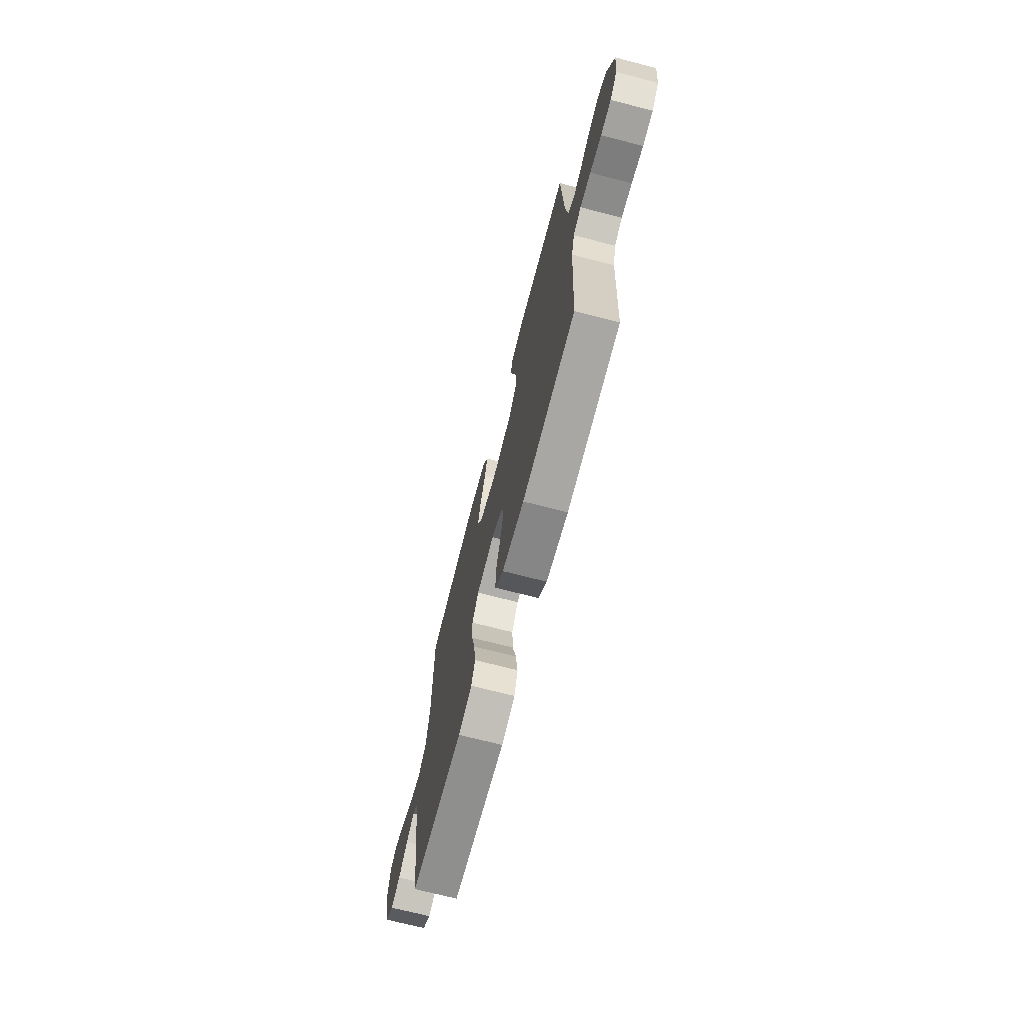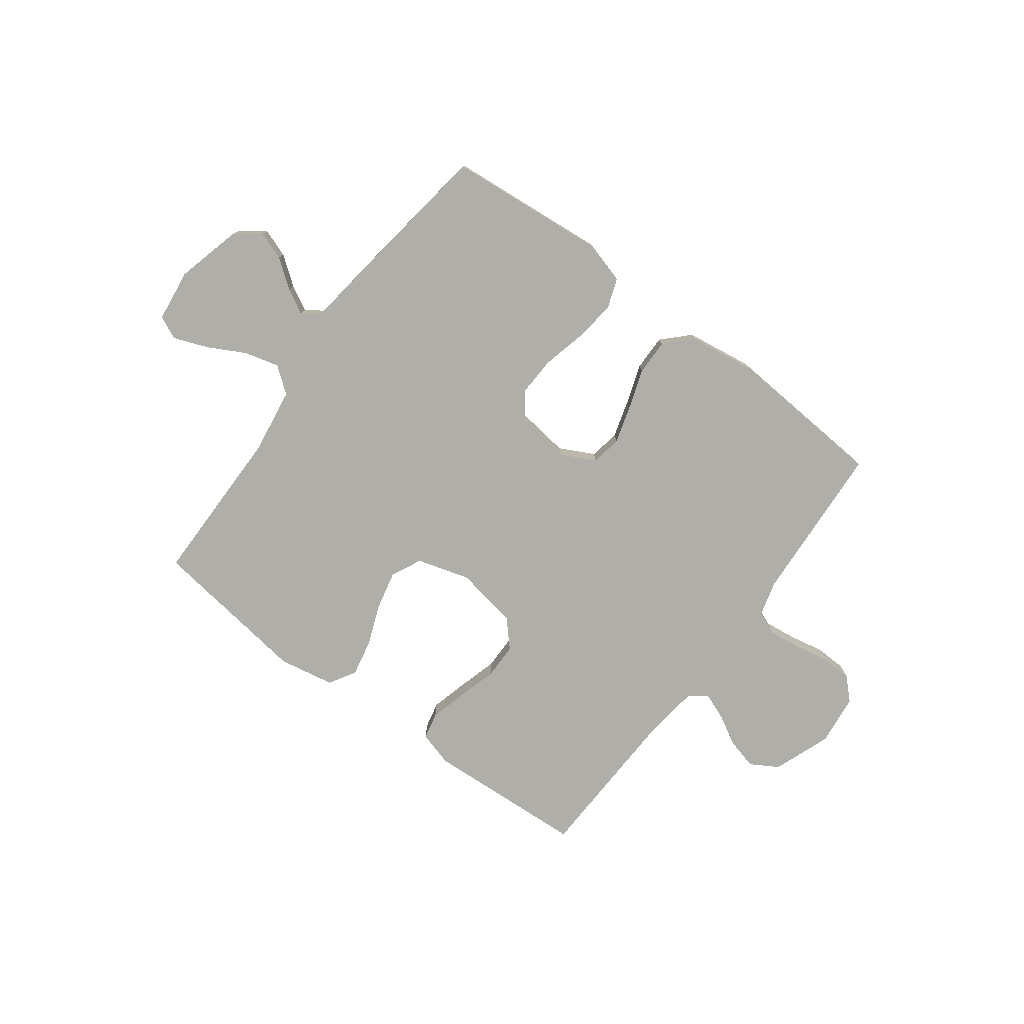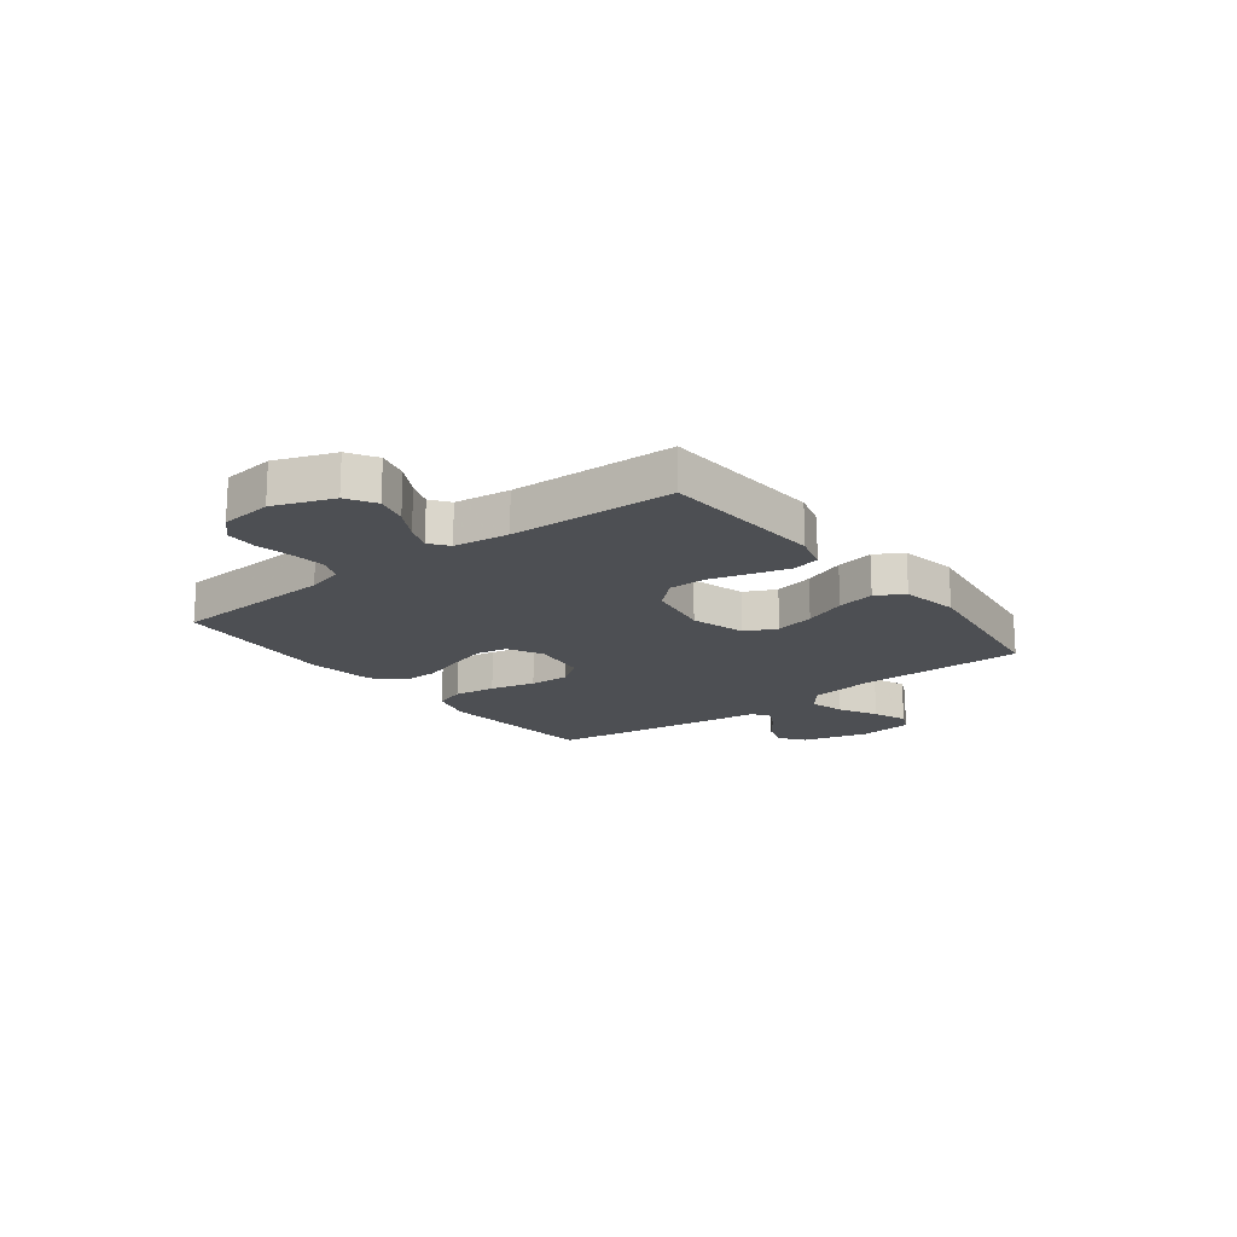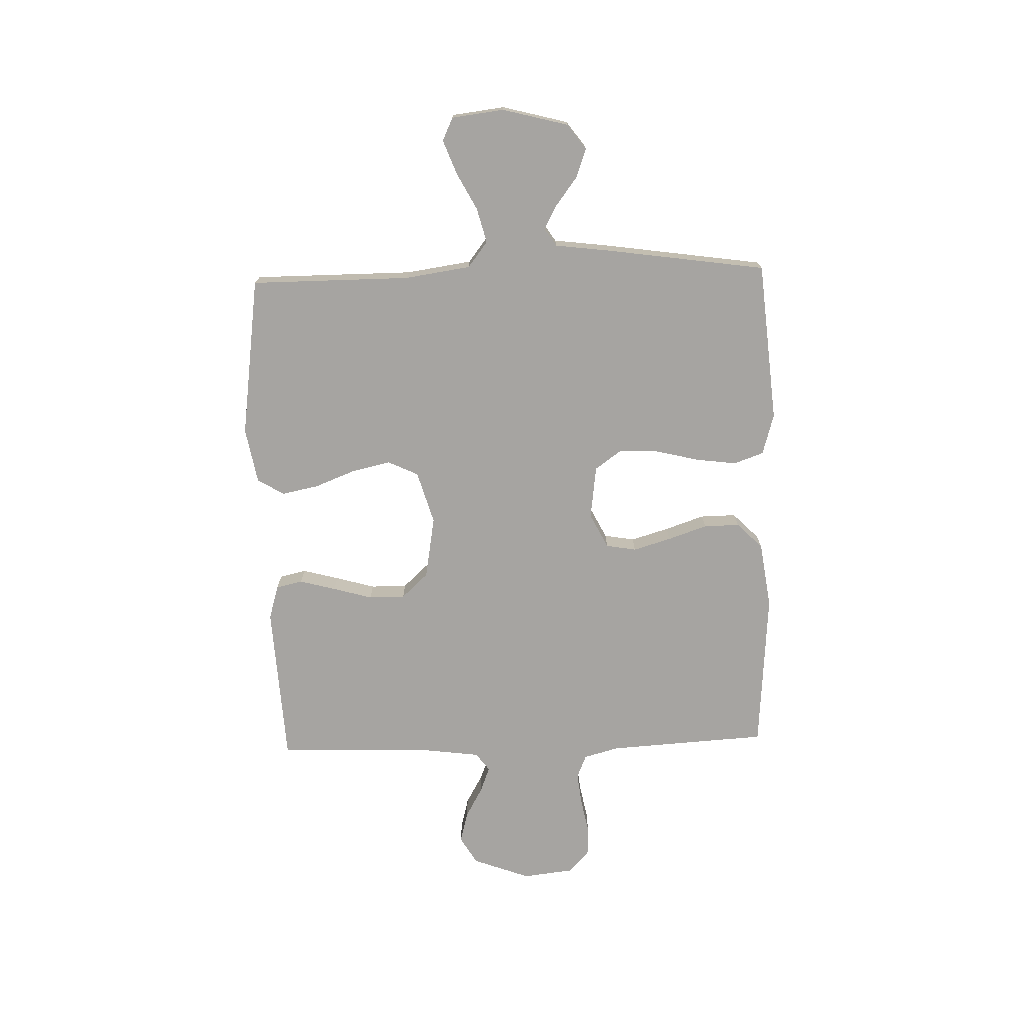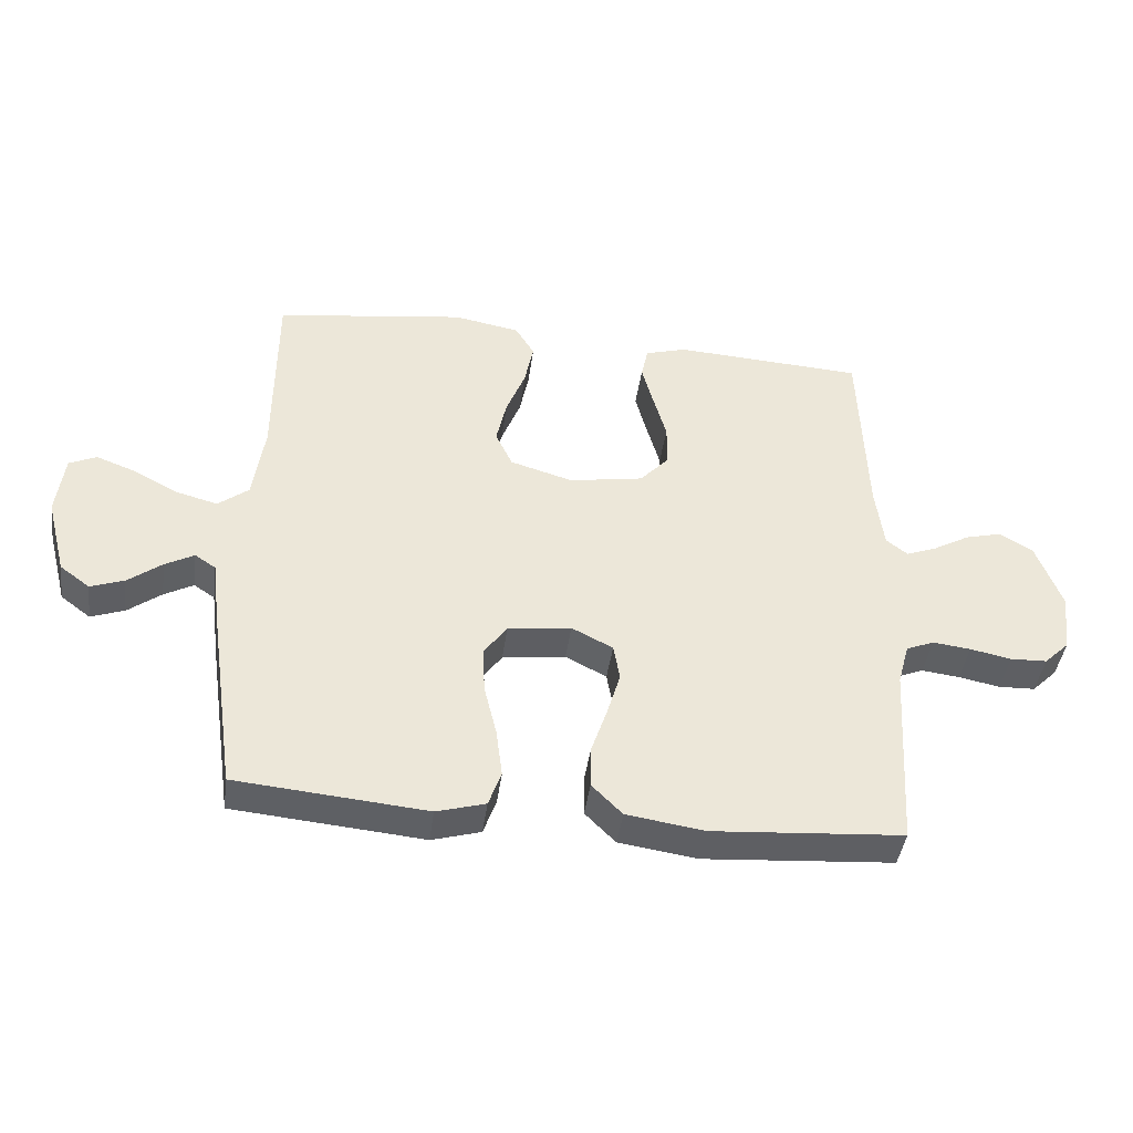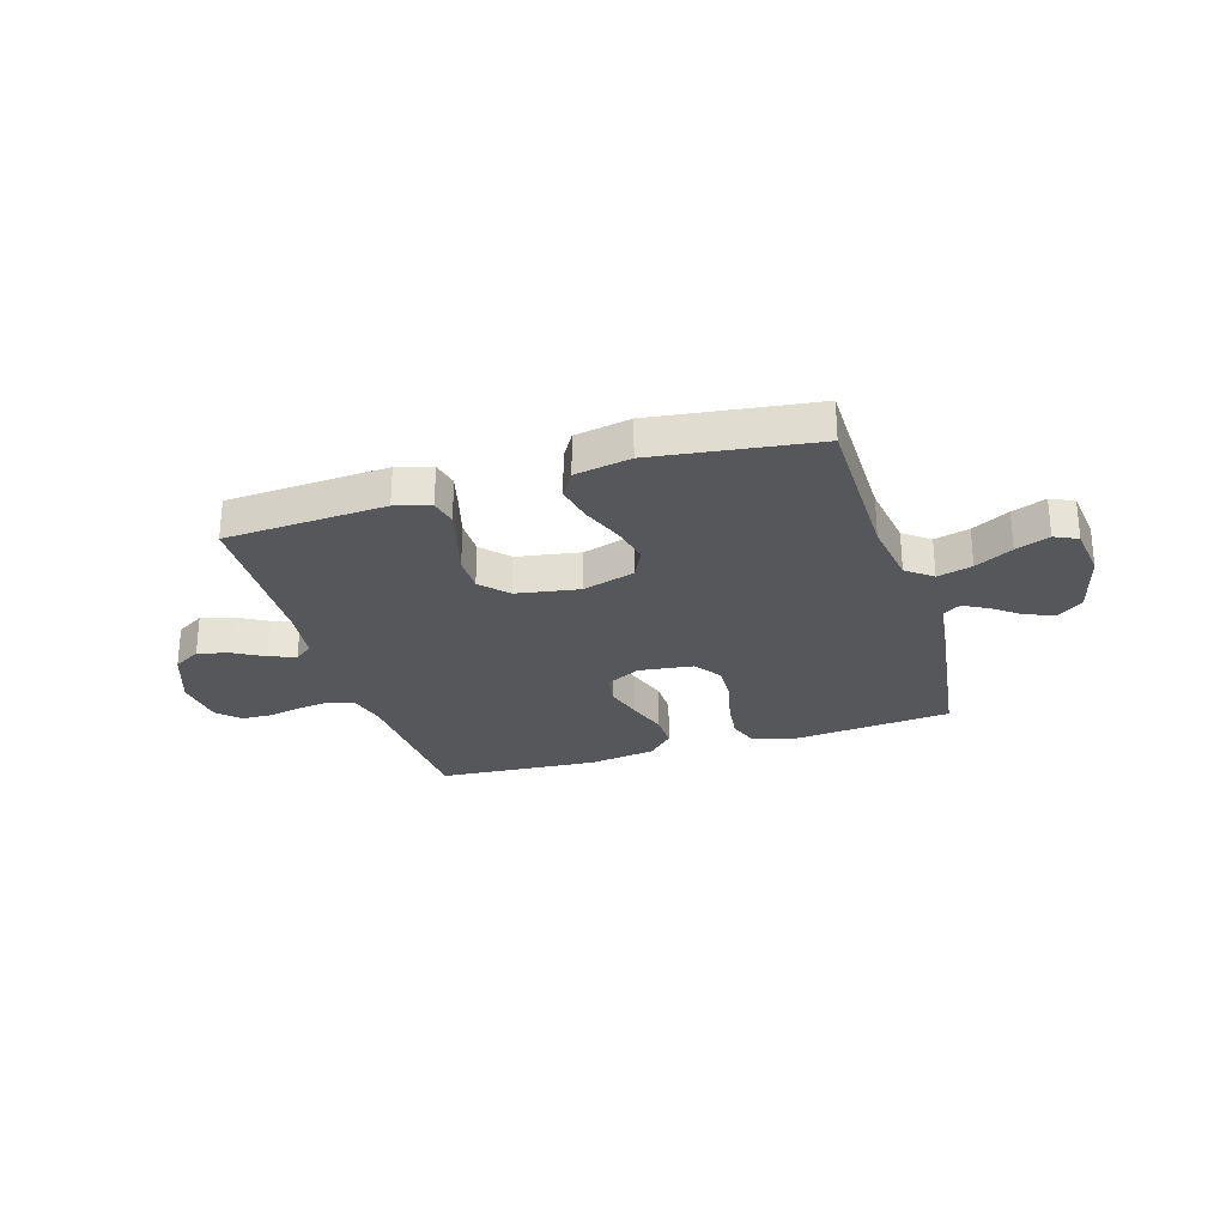
<metadata>
{"format":"obj","ext":"obj","renderer":"f3d","projection":"perspective","resolution":1024,"background":"white","views":[{"elev":-70.4,"azim":-104.5,"up":"+Z"},{"elev":-77.5,"azim":143.4,"up":"+Y"},{"elev":-17.5,"azim":-52.4,"up":"+Y"},{"elev":-73.5,"azim":91.7,"up":"+Y"},{"elev":-42.5,"azim":172.2,"up":"+Z"},{"elev":-27.4,"azim":17.1,"up":"+Y"}]}
</metadata>
<code>
v -0.5 0.07 0.5
v -0.2 0.07 0.517
v -0.135 0.07 0.498
v -0.124 0.07 0.448
v -0.142 0.07 0.38
v -0.163 0.07 0.306
v -0.163 0.07 0.238
v -0.117 0.07 0.188
v 0 0.07 0.168
v 0.099 0.07 0.197
v 0.126 0.07 0.254
v 0.11 0.07 0.326
v 0.08 0.07 0.403
v 0.066 0.07 0.472
v 0.096 0.07 0.522
v 0.2 0.07 0.541
v 0.5 0.07 0.5
v 0.501 0.07 0.2
v 0.519 0.07 0.077
v 0.567 0.07 0.04
v 0.632 0.07 0.057
v 0.702 0.07 0.094
v 0.765 0.07 0.118
v 0.808 0.07 0.098
v 0.82 0.07 0
v 0.788 0.07 -0.123
v 0.741 0.07 -0.158
v 0.688 0.07 -0.139
v 0.635 0.07 -0.099
v 0.589 0.07 -0.074
v 0.556 0.07 -0.096
v 0.543 0.07 -0.2
v 0.5 0.07 -0.5
v 0.2 0.07 -0.527
v 0.123 0.07 -0.505
v 0.103 0.07 -0.449
v 0.113 0.07 -0.372
v 0.133 0.07 -0.29
v 0.136 0.07 -0.217
v 0.1 0.07 -0.167
v 0 0.07 -0.154
v -0.065 0.07 -0.187
v -0.075 0.07 -0.244
v -0.054 0.07 -0.315
v -0.029 0.07 -0.389
v -0.028 0.07 -0.456
v -0.076 0.07 -0.504
v -0.2 0.07 -0.522
v -0.5 0.07 -0.5
v -0.518 0.07 -0.2
v -0.536 0.07 -0.134
v -0.58 0.07 -0.116
v -0.64 0.07 -0.123
v -0.705 0.07 -0.136
v -0.763 0.07 -0.134
v -0.803 0.07 -0.095
v -0.814 0.07 0
v -0.774 0.07 0.108
v -0.722 0.07 0.139
v -0.664 0.07 0.124
v -0.607 0.07 0.092
v -0.558 0.07 0.073
v -0.524 0.07 0.099
v -0.511 0.07 0.2
v -0.5 0 0.5
v -0.2 0 0.517
v -0.135 0 0.498
v -0.124 0 0.448
v -0.142 0 0.38
v -0.163 0 0.306
v -0.163 0 0.238
v -0.117 0 0.188
v 0 0 0.168
v 0.099 0 0.197
v 0.126 0 0.254
v 0.11 0 0.326
v 0.08 0 0.403
v 0.066 0 0.472
v 0.096 0 0.522
v 0.2 0 0.541
v 0.5 0 0.5
v 0.501 0 0.2
v 0.519 0 0.077
v 0.567 0 0.04
v 0.632 0 0.057
v 0.702 0 0.094
v 0.765 0 0.118
v 0.808 0 0.098
v 0.82 0 0
v 0.788 0 -0.123
v 0.741 0 -0.158
v 0.688 0 -0.139
v 0.635 0 -0.099
v 0.589 0 -0.074
v 0.556 0 -0.096
v 0.543 0 -0.2
v 0.5 0 -0.5
v 0.2 0 -0.527
v 0.123 0 -0.505
v 0.103 0 -0.449
v 0.113 0 -0.372
v 0.133 0 -0.29
v 0.136 0 -0.217
v 0.1 0 -0.167
v 0 0 -0.154
v -0.065 0 -0.187
v -0.075 0 -0.244
v -0.054 0 -0.315
v -0.029 0 -0.389
v -0.028 0 -0.456
v -0.076 0 -0.504
v -0.2 0 -0.522
v -0.5 0 -0.5
v -0.518 0 -0.2
v -0.536 0 -0.134
v -0.58 0 -0.116
v -0.64 0 -0.123
v -0.705 0 -0.136
v -0.763 0 -0.134
v -0.803 0 -0.095
v -0.814 0 0
v -0.774 0 0.108
v -0.722 0 0.139
v -0.664 0 0.124
v -0.607 0 0.092
v -0.558 0 0.073
v -0.524 0 0.099
v -0.511 0 0.2
f 59 60 61
f 58 59 61
f 57 58 61
f 56 57 61
f 55 56 61
f 54 55 61
f 53 54 61
f 52 53 61 62
f 51 52 62 63
f 48 49 50
f 47 48 50
f 46 47 50
f 45 46 50
f 44 45 50
f 51 63 64
f 50 51 64
f 44 50 64
f 43 44 64
f 36 37 38
f 35 36 38
f 34 35 38
f 33 34 38
f 32 33 38
f 31 32 38
f 31 38 39
f 30 31 39 40
f 27 28 29
f 26 27 29
f 25 26 29
f 24 25 29
f 23 24 29
f 22 23 29
f 21 22 29
f 20 21 29 30
f 30 40 41
f 20 30 41
f 19 20 41
f 16 17 18
f 15 16 18
f 14 15 18
f 13 14 18
f 12 13 18
f 11 12 18 19
f 4 5 6
f 3 4 6
f 2 3 6
f 1 2 6
f 64 1 6
f 64 6 7
f 64 7 8
f 43 64 8
f 42 43 8
f 41 42 8 9
f 10 11 19 41
f 9 10 41
f 125 124 123
f 125 123 122
f 125 122 121
f 125 121 120
f 125 120 119
f 125 119 118
f 125 118 117
f 126 125 117 116
f 127 126 116 115
f 114 113 112
f 114 112 111
f 114 111 110
f 114 110 109
f 114 109 108
f 128 127 115
f 128 115 114
f 128 114 108
f 128 108 107
f 102 101 100
f 102 100 99
f 102 99 98
f 102 98 97
f 102 97 96
f 102 96 95
f 103 102 95
f 104 103 95 94
f 93 92 91
f 93 91 90
f 93 90 89
f 93 89 88
f 93 88 87
f 93 87 86
f 93 86 85
f 94 93 85 84
f 105 104 94
f 105 94 84
f 105 84 83
f 82 81 80
f 82 80 79
f 82 79 78
f 82 78 77
f 82 77 76
f 83 82 76 75
f 70 69 68
f 70 68 67
f 70 67 66
f 70 66 65
f 70 65 128
f 71 70 128
f 72 71 128
f 72 128 107
f 72 107 106
f 73 72 106 105
f 105 83 75 74
f 105 74 73
f 1 65 66 2
f 2 66 67 3
f 3 67 68 4
f 4 68 69 5
f 5 69 70 6
f 6 70 71 7
f 7 71 72 8
f 8 72 73 9
f 9 73 74 10
f 10 74 75 11
f 11 75 76 12
f 12 76 77 13
f 13 77 78 14
f 14 78 79 15
f 15 79 80 16
f 16 80 81 17
f 17 81 82 18
f 18 82 83 19
f 19 83 84 20
f 20 84 85 21
f 21 85 86 22
f 22 86 87 23
f 23 87 88 24
f 24 88 89 25
f 25 89 90 26
f 26 90 91 27
f 27 91 92 28
f 28 92 93 29
f 29 93 94 30
f 30 94 95 31
f 31 95 96 32
f 32 96 97 33
f 33 97 98 34
f 34 98 99 35
f 35 99 100 36
f 36 100 101 37
f 37 101 102 38
f 38 102 103 39
f 39 103 104 40
f 40 104 105 41
f 41 105 106 42
f 42 106 107 43
f 43 107 108 44
f 44 108 109 45
f 45 109 110 46
f 46 110 111 47
f 47 111 112 48
f 48 112 113 49
f 49 113 114 50
f 50 114 115 51
f 51 115 116 52
f 52 116 117 53
f 53 117 118 54
f 54 118 119 55
f 55 119 120 56
f 56 120 121 57
f 57 121 122 58
f 58 122 123 59
f 59 123 124 60
f 60 124 125 61
f 61 125 126 62
f 62 126 127 63
f 63 127 128 64
f 64 128 65 1

</code>
